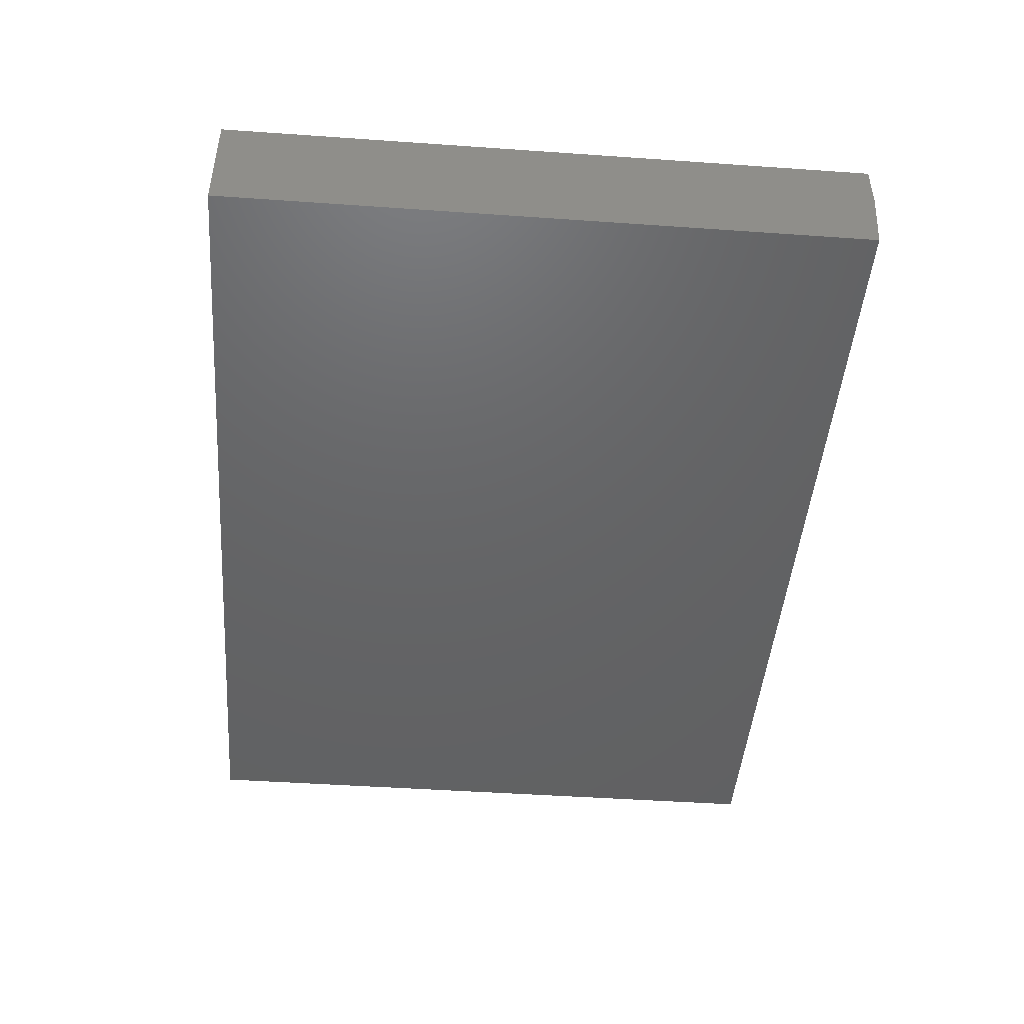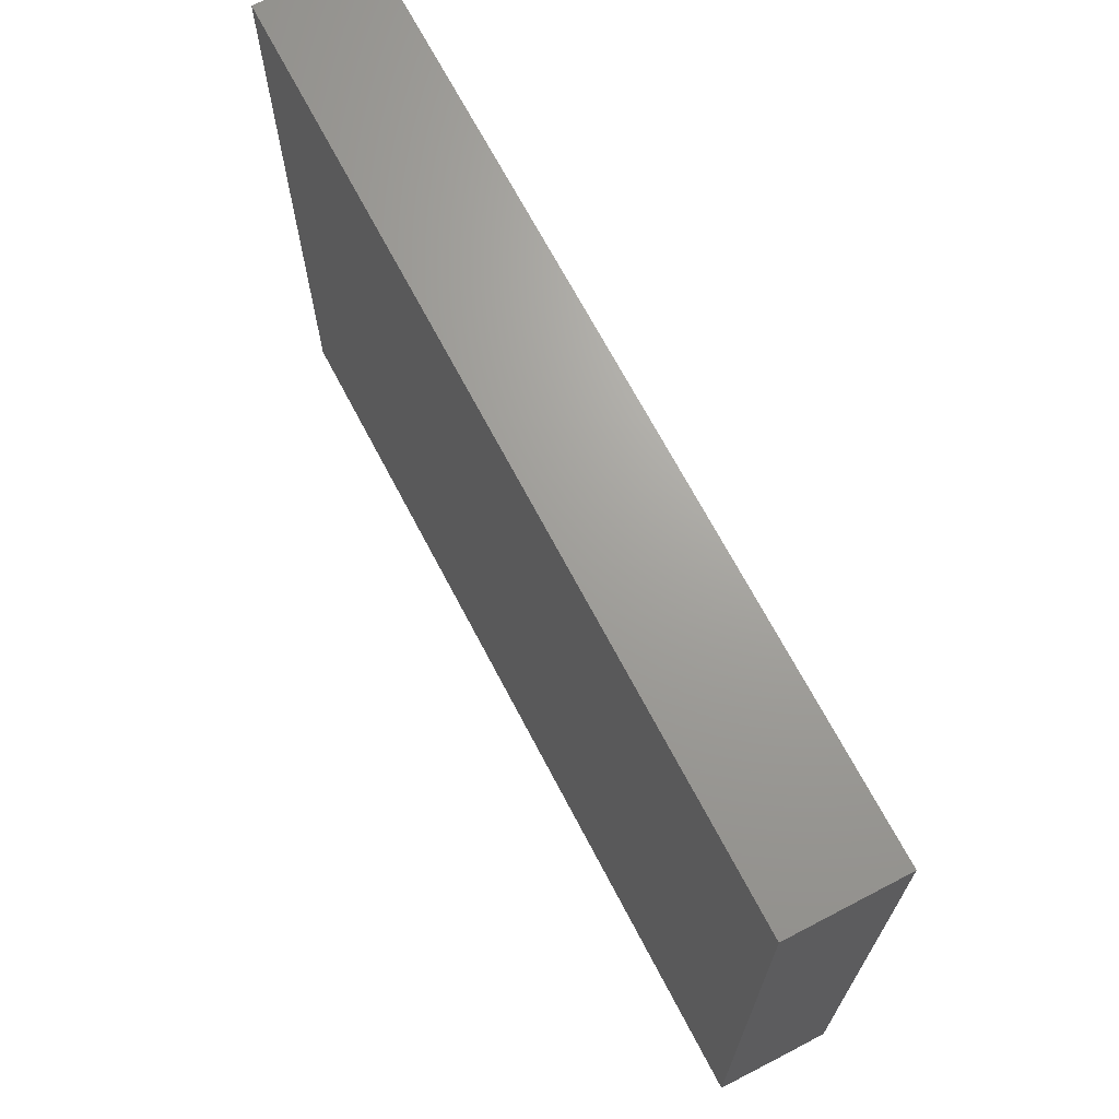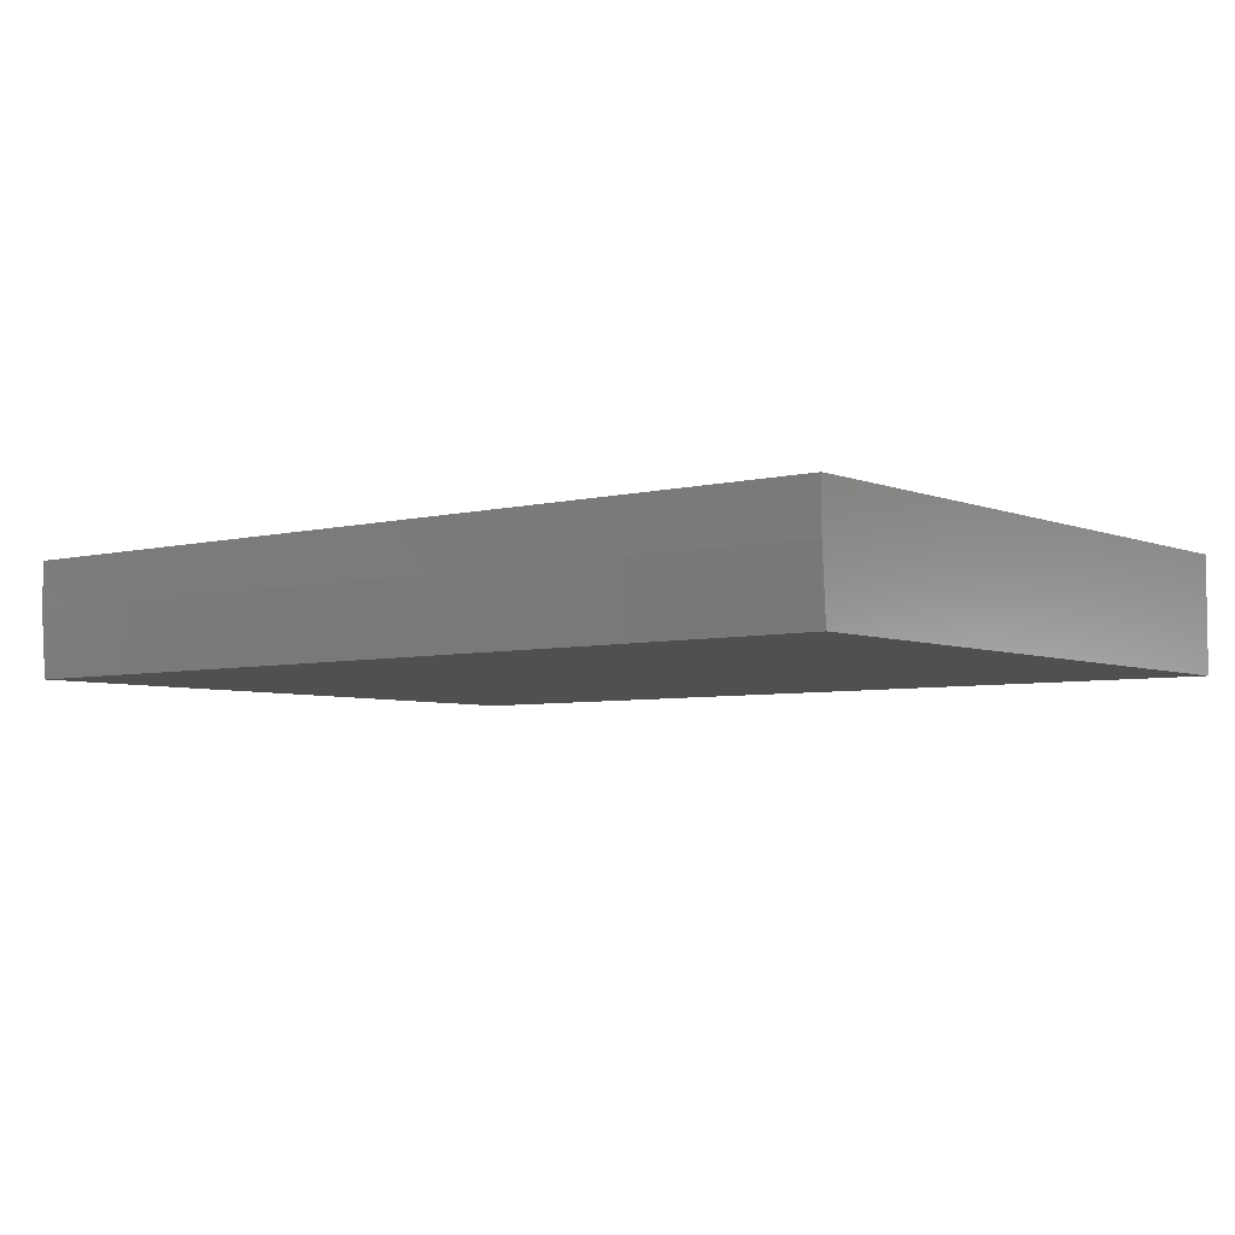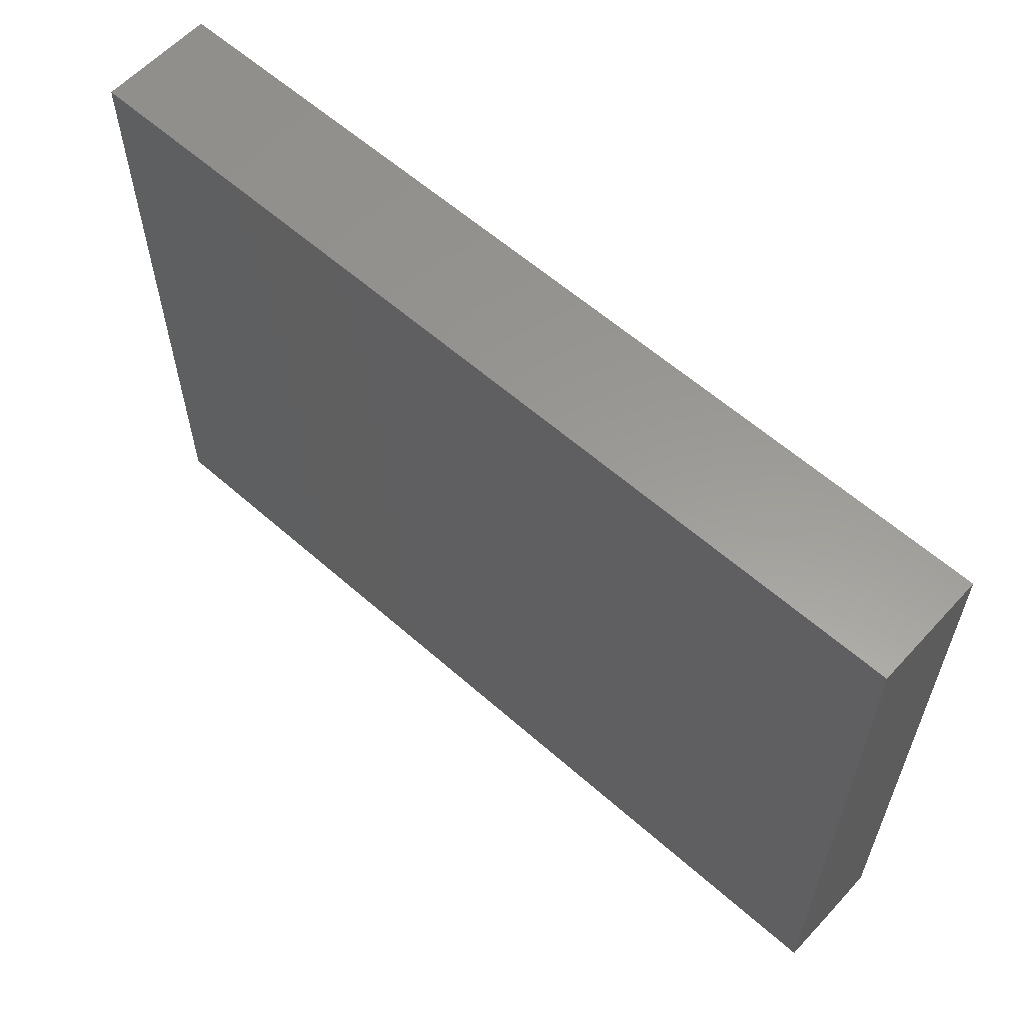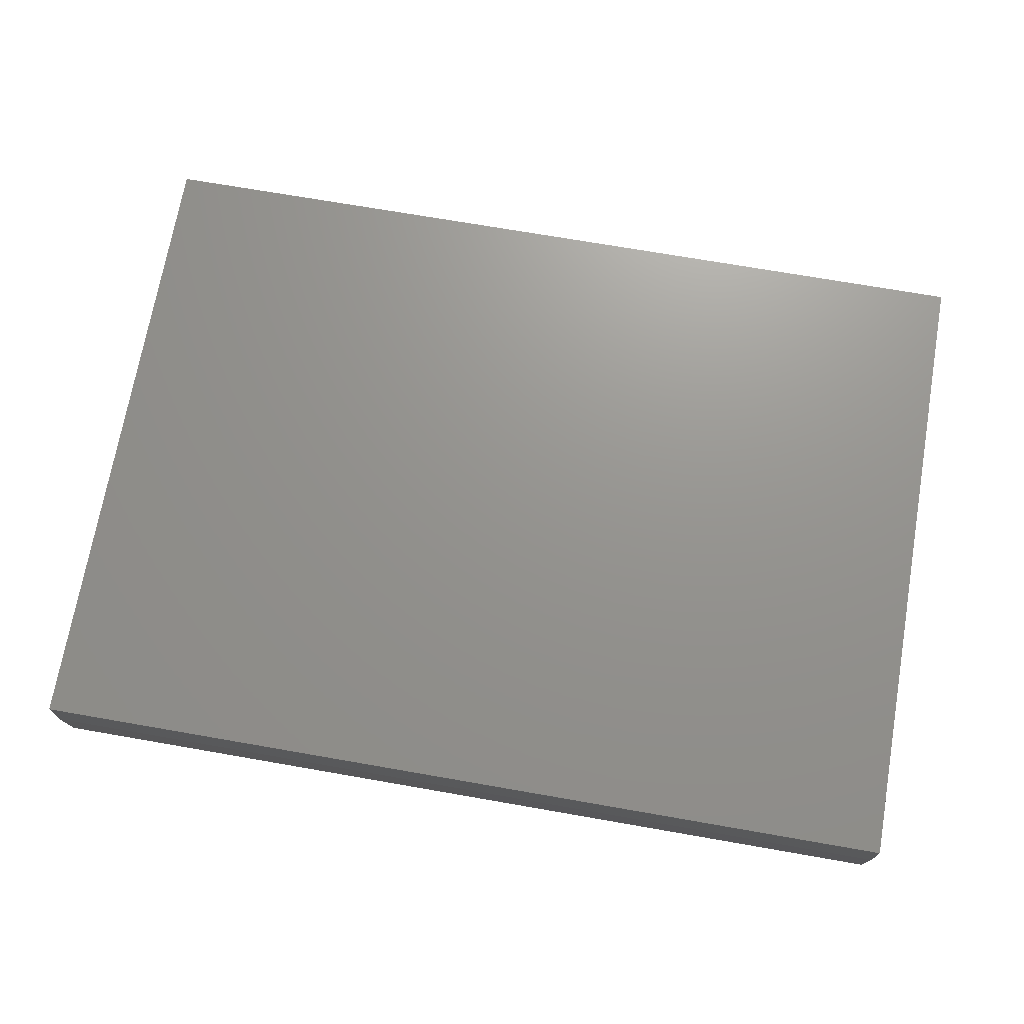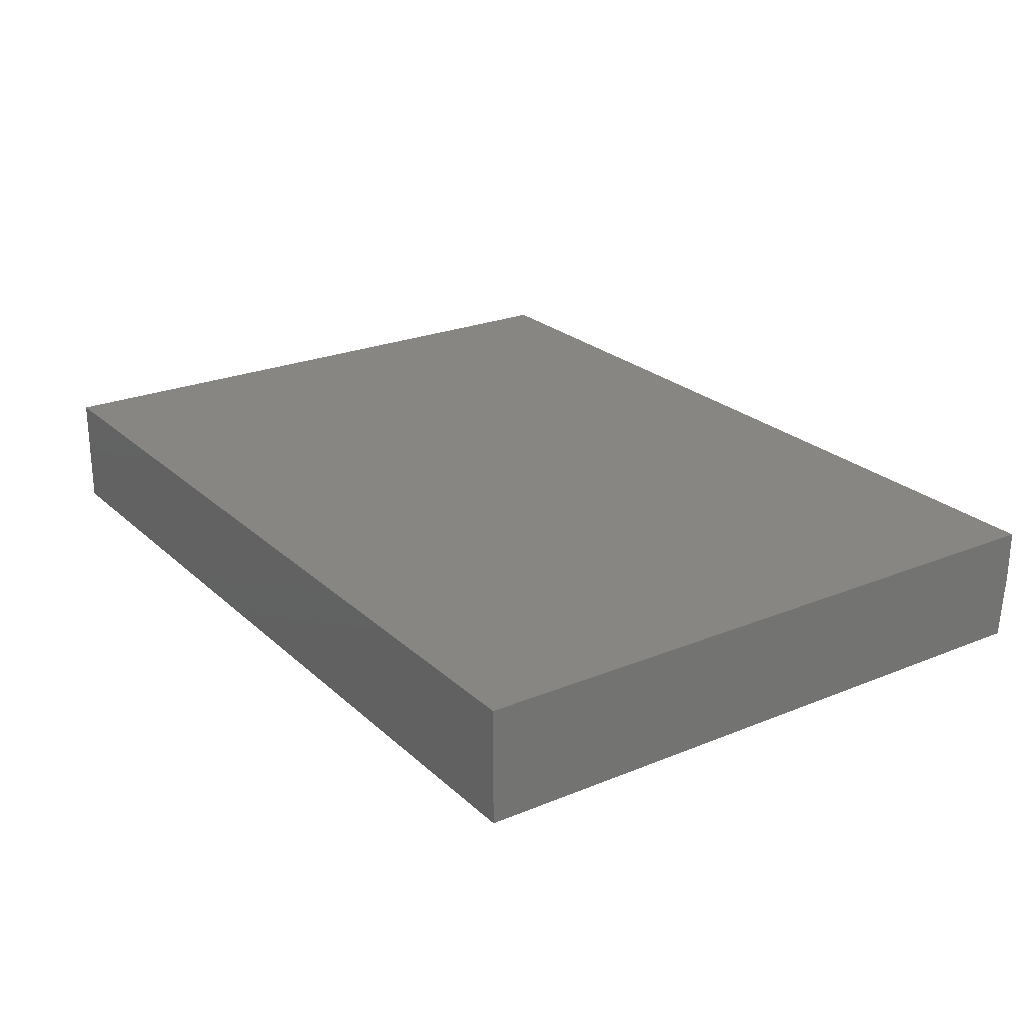
<metadata>
{"format":"stl","ext":"stl","renderer":"f3d","projection":"perspective","resolution":1024,"background":"white","views":[{"elev":-46.0,"azim":-94.6,"up":"+Z"},{"elev":68.4,"azim":-117.6,"up":"+Y"},{"elev":-5.1,"azim":38.7,"up":"+Z"},{"elev":59.5,"azim":-137.8,"up":"+Y"},{"elev":71.1,"azim":9.9,"up":"+Z"},{"elev":23.9,"azim":-124.3,"up":"+Z"}]}
</metadata>
<code>
# stl→obj: 10 verts, 16 faces
v -0.75 -0.5156 0
v -0.75 0.5433 0
v 0.7188 -0.5156 0
v 0.7188 0.5433 0
v -0.75 0.5433 0.1875
v -0.75 -0.5234 0.1875
v -0.75 -0.5234 0.1094
v 0.7188 0.5433 0.1875
v 0.7188 -0.5234 0.1875
v 0.7188 -0.5234 0.1094
f 1 2 3
f 3 2 4
f 5 2 6
f 6 2 1
f 6 1 7
f 4 8 3
f 3 8 9
f 3 9 10
f 6 7 9
f 9 7 10
f 7 1 10
f 10 1 3
f 6 9 5
f 5 9 8
f 8 4 5
f 5 4 2

</code>
